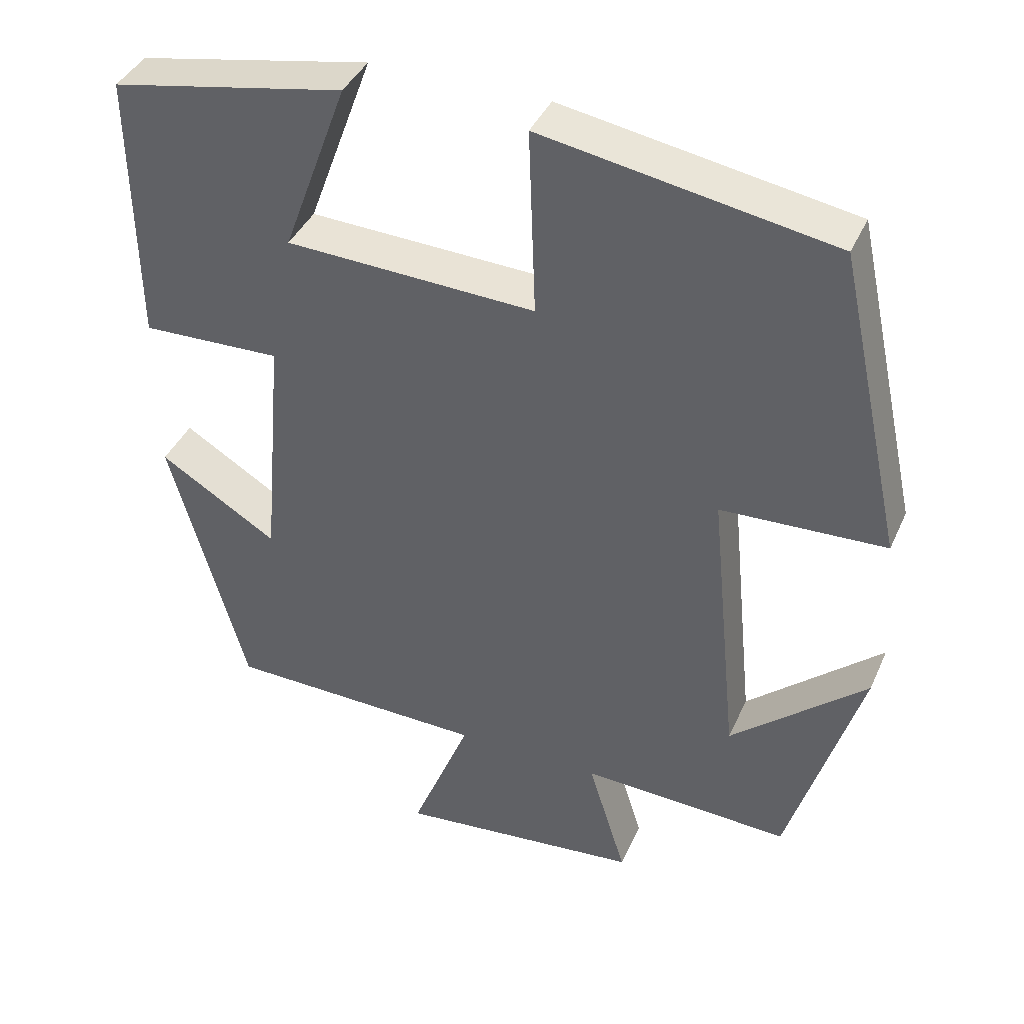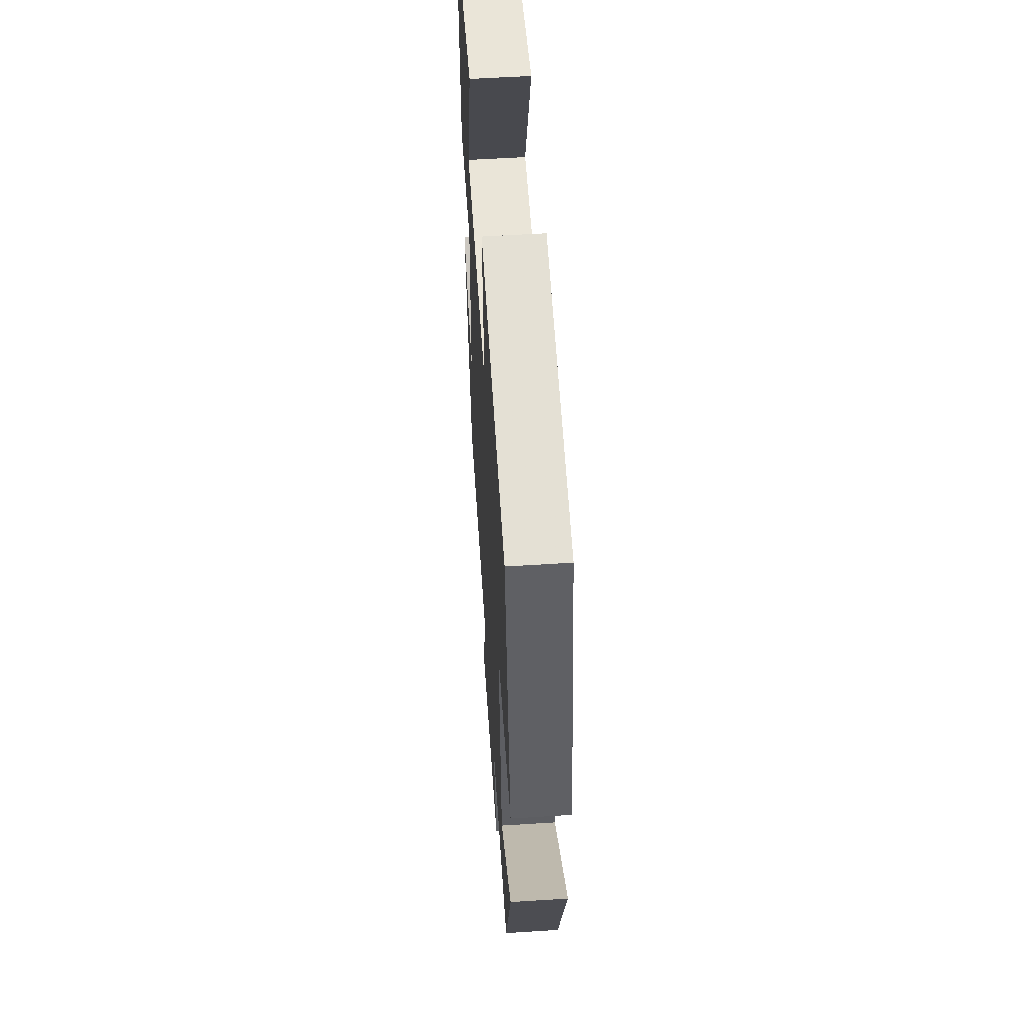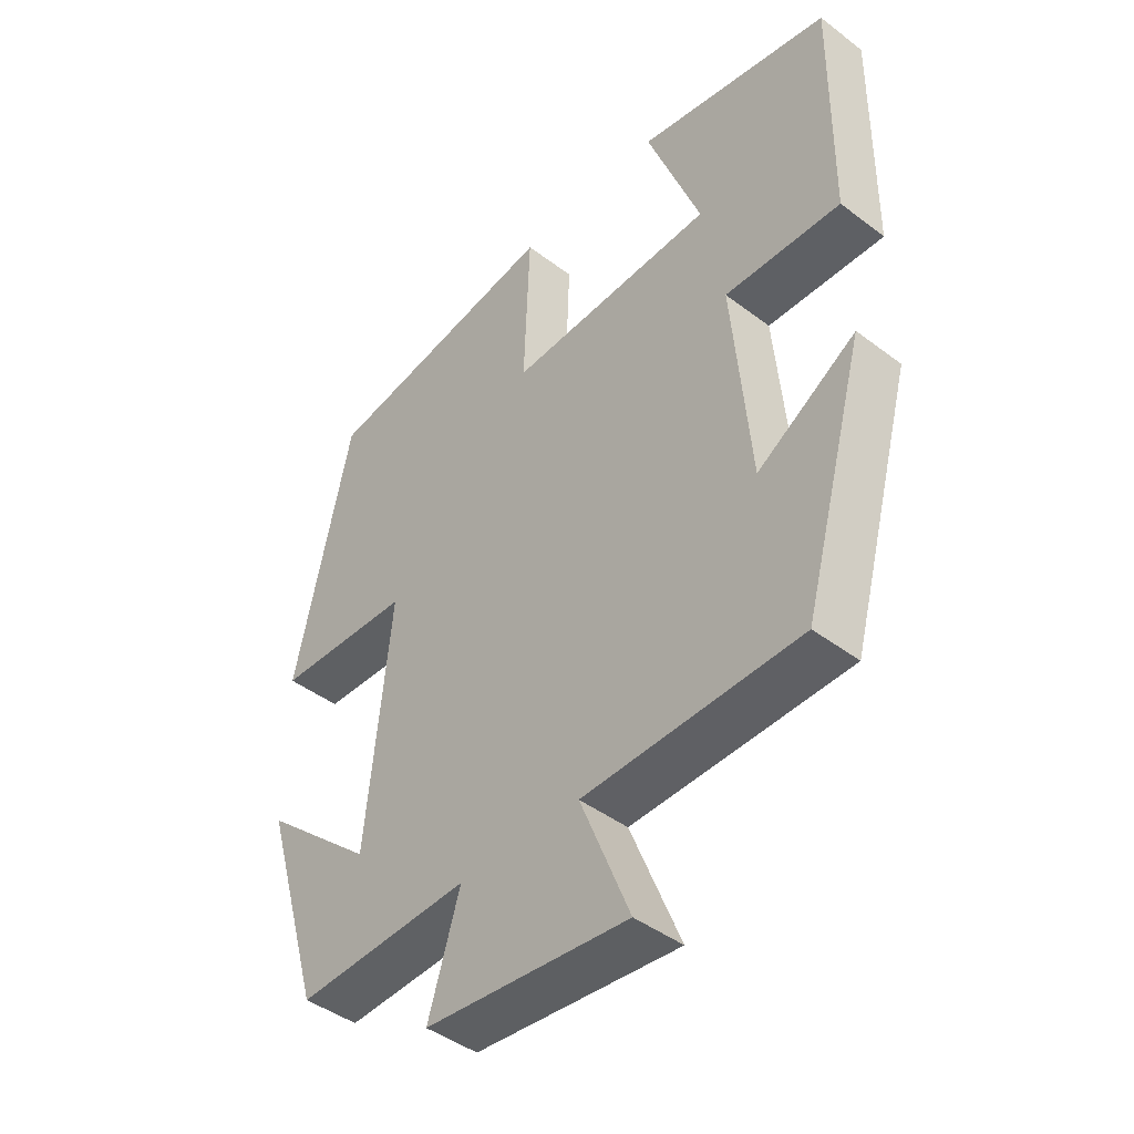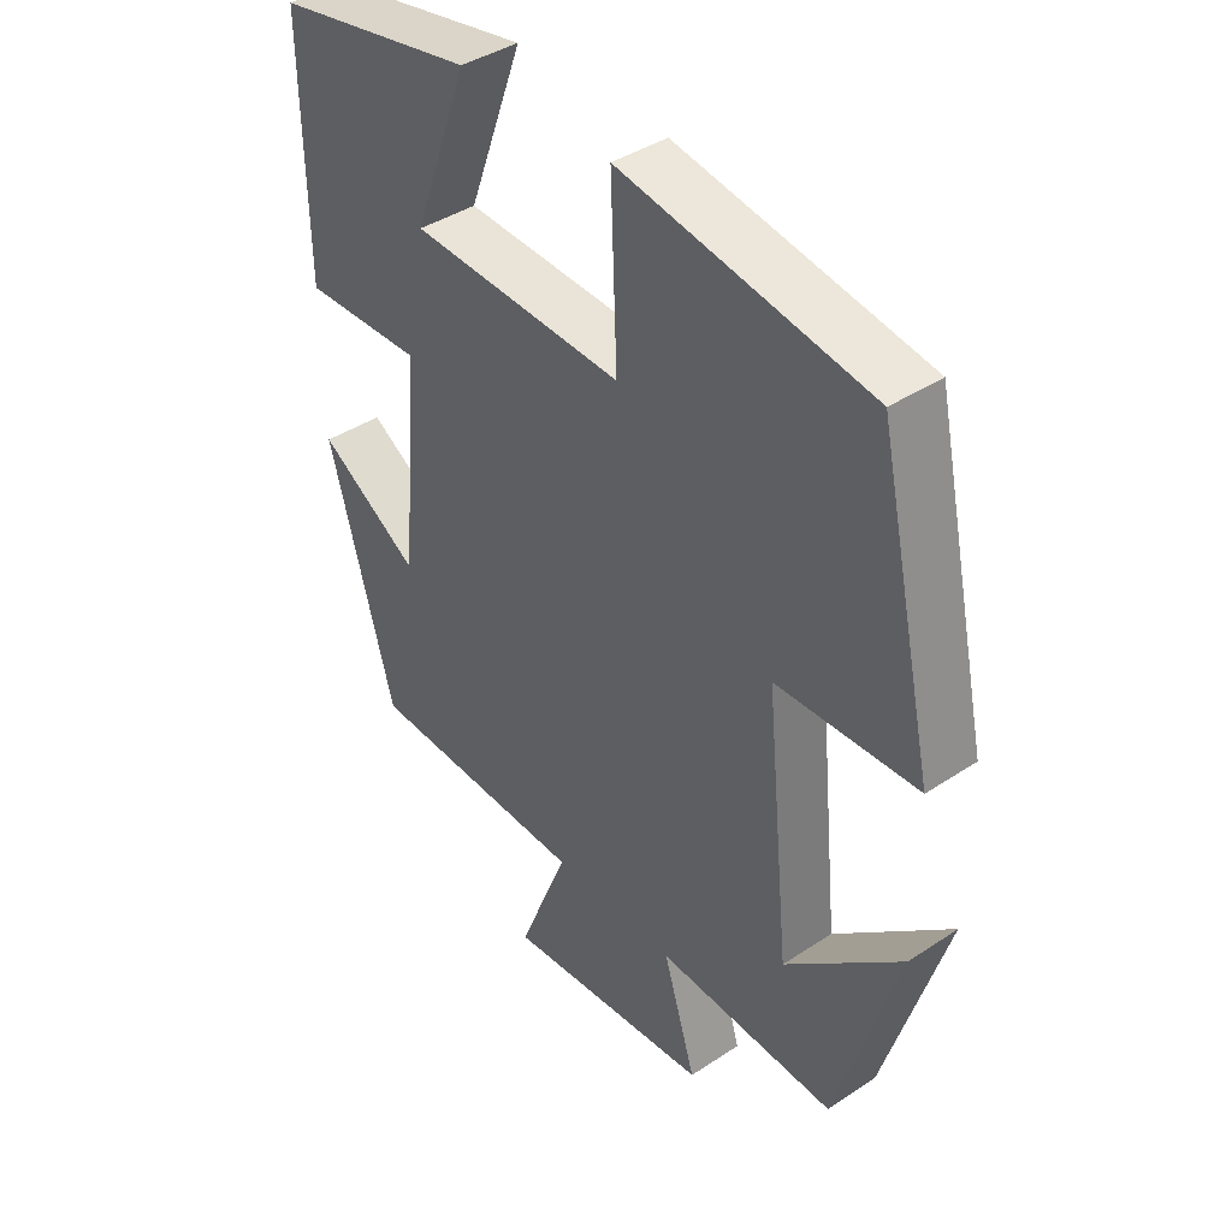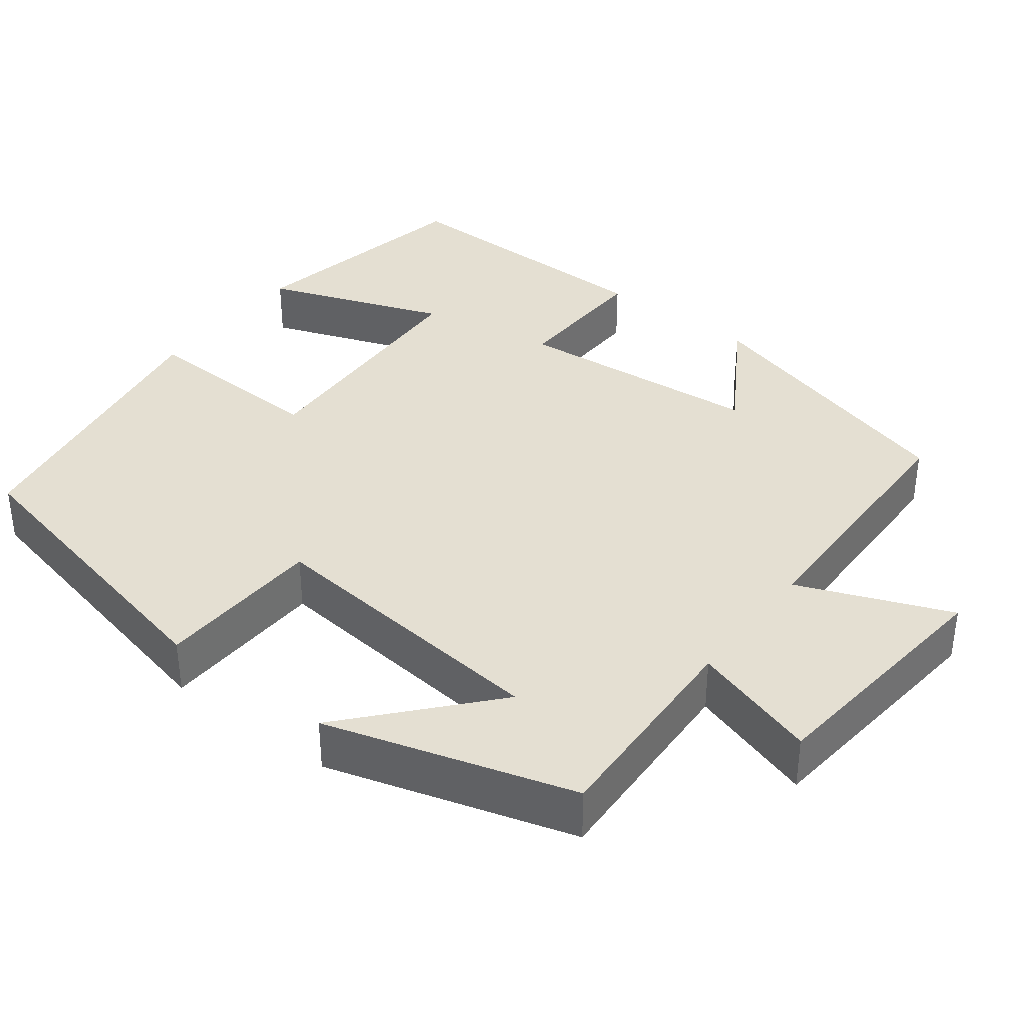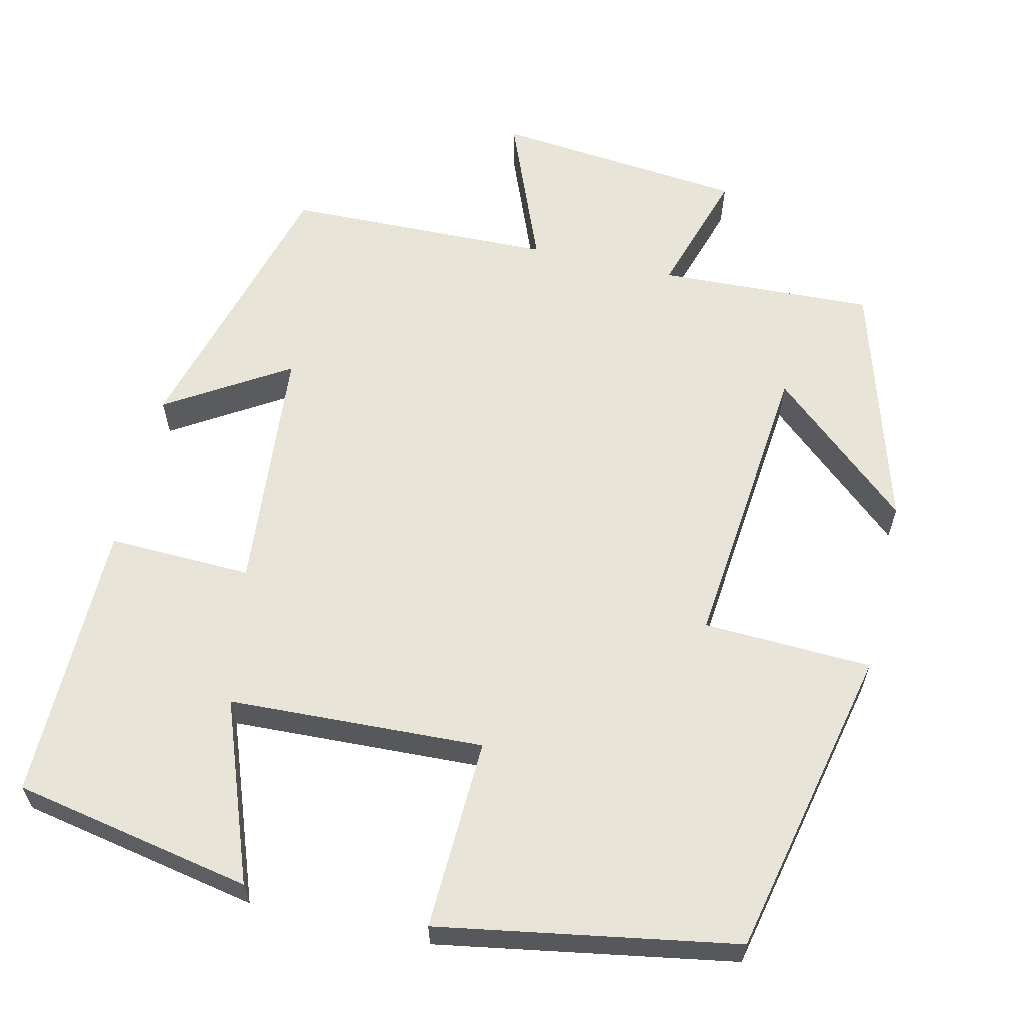
<metadata>
{"format":"obj","ext":"obj","renderer":"f3d","projection":"perspective","resolution":1024,"background":"white","views":[{"elev":40.1,"azim":22.6,"up":"+Z"},{"elev":56.7,"azim":86.2,"up":"+Z"},{"elev":-44.0,"azim":-131.6,"up":"+Z"},{"elev":40.6,"azim":50.9,"up":"+Z"},{"elev":37.0,"azim":127.5,"up":"+Y"},{"elev":61.4,"azim":13.1,"up":"+Y"}]}
</metadata>
<code>
v 0.412 0.07 0.435
v 0.5 0.07 0.036
v 0.285 0.07 0.027
v 0.323 0.07 -0.351
v 0.5 0.07 -0.196
v 0.406 0.07 -0.512
v 0.132 0.07 -0.5
v 0.182 0.07 -0.662
v -0.138 0.07 -0.694
v -0.06 0.07 -0.5
v -0.401 0.07 -0.492
v -0.5 0.07 -0.133
v -0.345 0.07 -0.229
v -0.317 0.07 0.089
v -0.5 0.07 0.083
v -0.504 0.07 0.441
v -0.199 0.07 0.5
v -0.284 0.07 0.27
v 0.042 0.07 0.256
v 0.033 0.07 0.5
v 0.412 0 0.435
v 0.5 0 0.036
v 0.285 0 0.027
v 0.323 0 -0.351
v 0.5 0 -0.196
v 0.406 0 -0.512
v 0.132 0 -0.5
v 0.182 0 -0.662
v -0.138 0 -0.694
v -0.06 0 -0.5
v -0.401 0 -0.492
v -0.5 0 -0.133
v -0.345 0 -0.229
v -0.317 0 0.089
v -0.5 0 0.083
v -0.504 0 0.441
v -0.199 0 0.5
v -0.284 0 0.27
v 0.042 0 0.256
v 0.033 0 0.5
f 1 2 3
f 20 1 3
f 19 20 3
f 18 19 3 4
f 15 16 17 18
f 14 15 18
f 13 14 18 4
f 10 11 12 13
f 10 13 4
f 7 8 9 10
f 7 10 4
f 6 7 4
f 4 5 6
f 23 22 21
f 23 21 40
f 23 40 39
f 24 23 39 38
f 38 37 36 35
f 38 35 34
f 24 38 34 33
f 33 32 31 30
f 24 33 30
f 30 29 28 27
f 24 30 27
f 24 27 26
f 26 25 24
f 1 21 22 2
f 2 22 23 3
f 3 23 24 4
f 4 24 25 5
f 5 25 26 6
f 6 26 27 7
f 7 27 28 8
f 8 28 29 9
f 9 29 30 10
f 10 30 31 11
f 11 31 32 12
f 12 32 33 13
f 13 33 34 14
f 14 34 35 15
f 15 35 36 16
f 16 36 37 17
f 17 37 38 18
f 18 38 39 19
f 19 39 40 20
f 20 40 21 1

</code>
